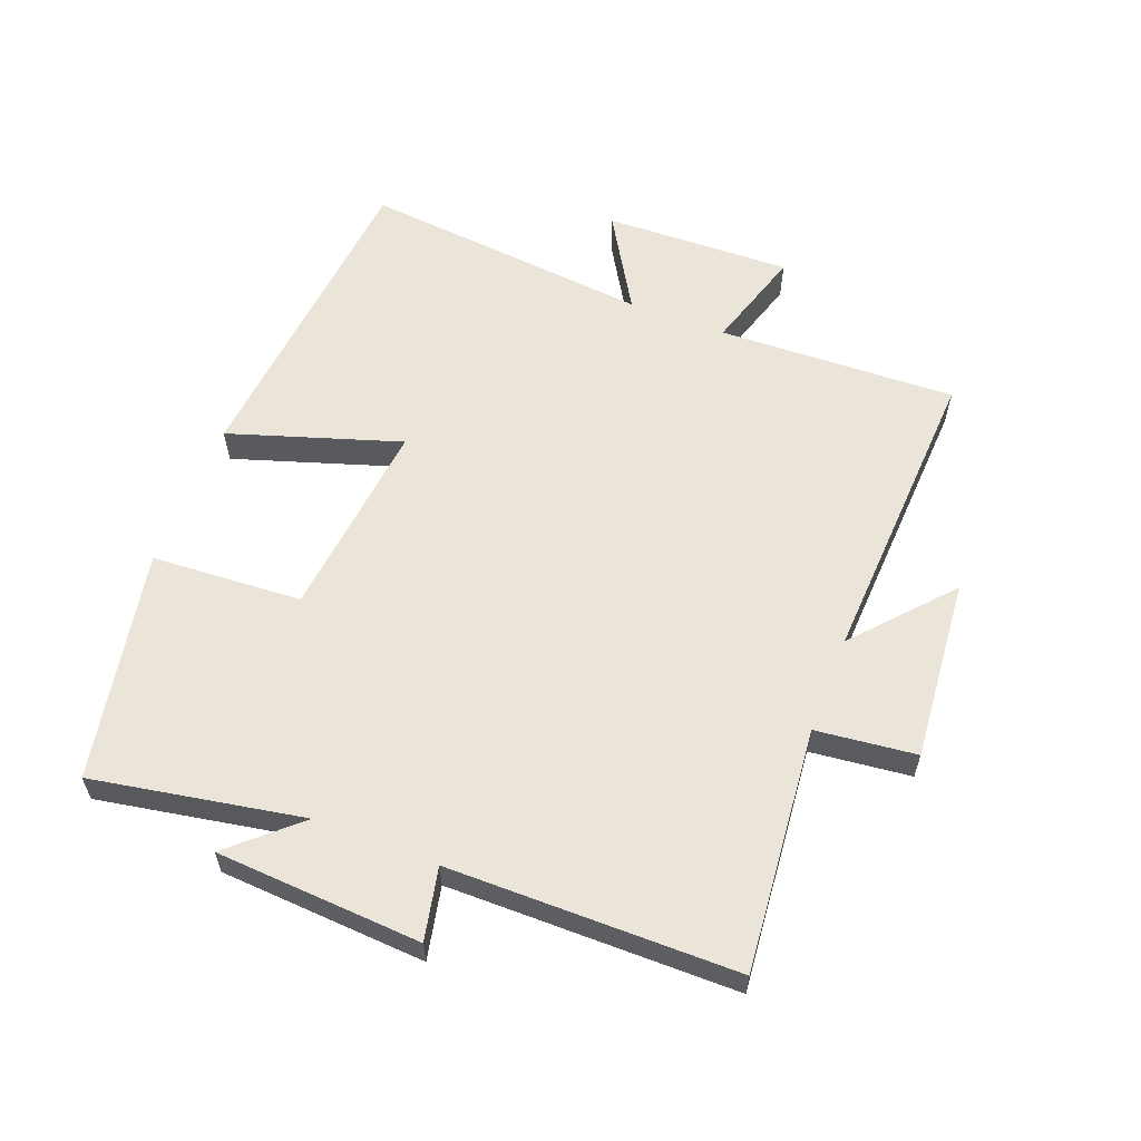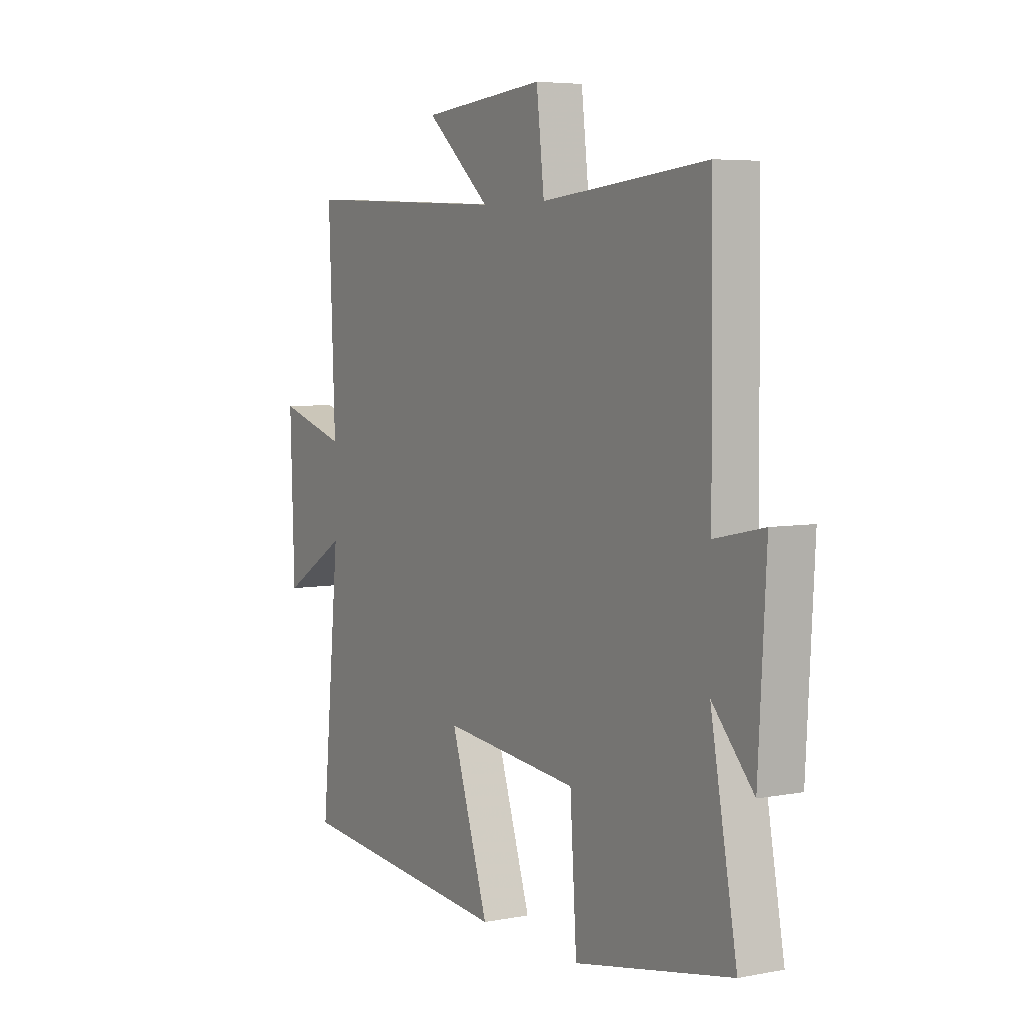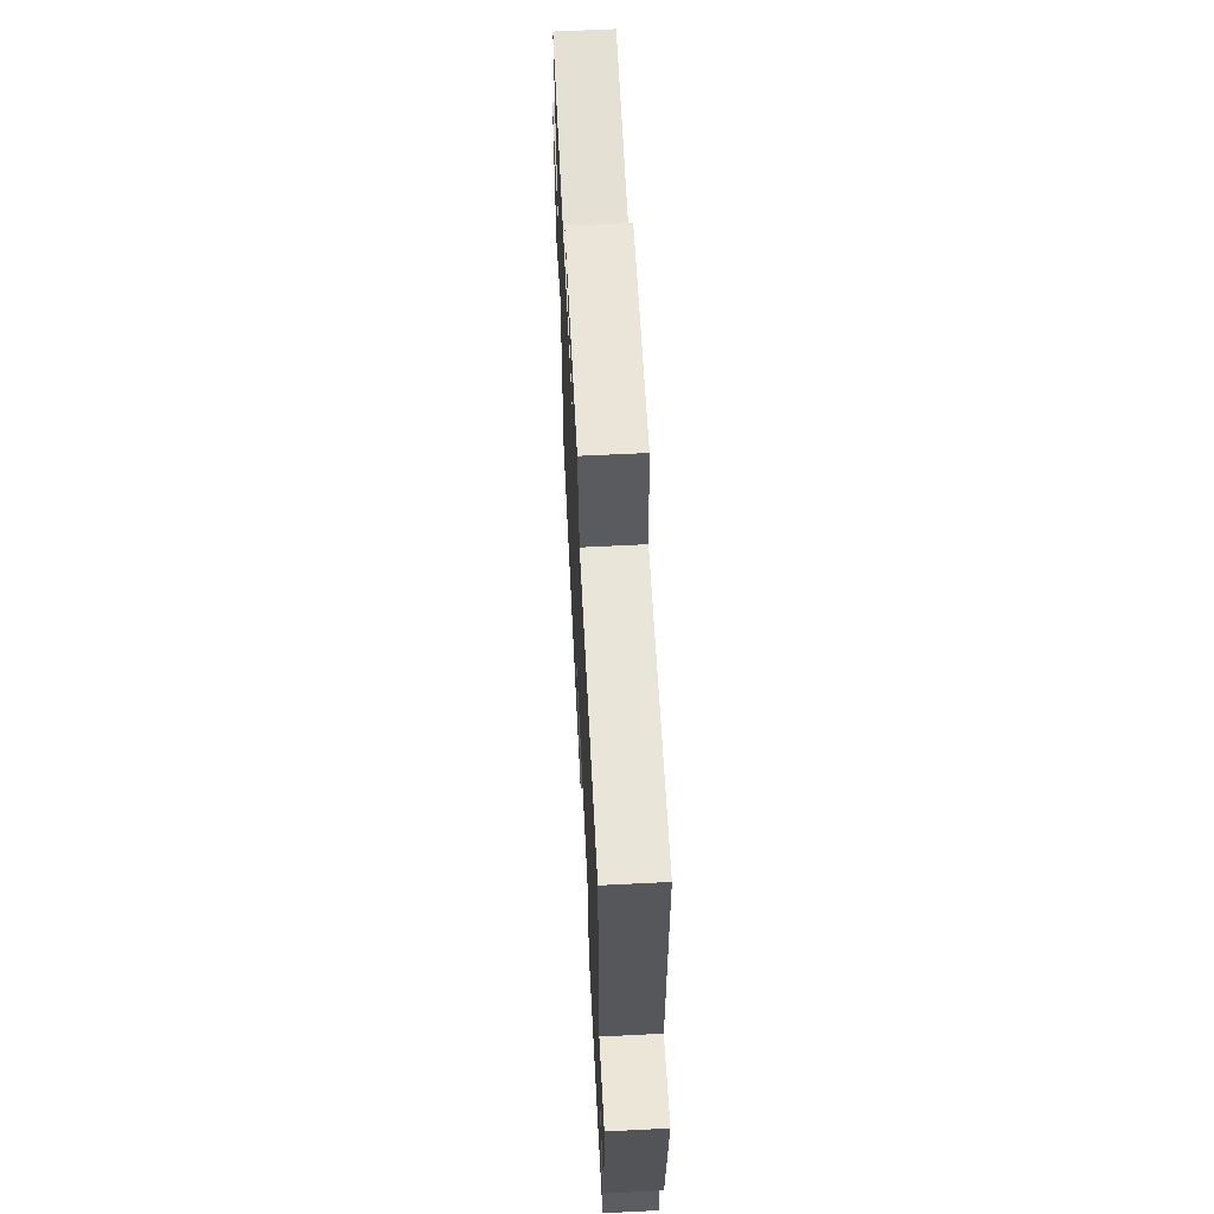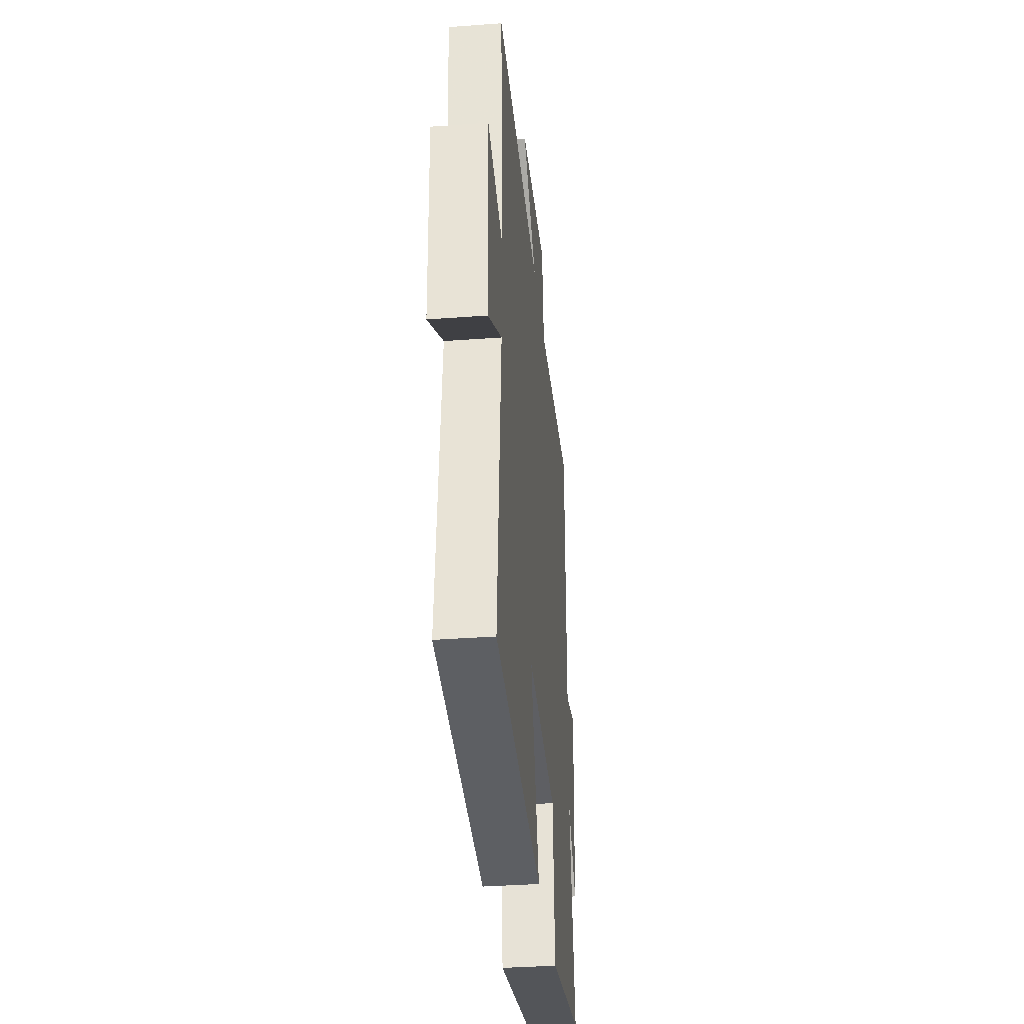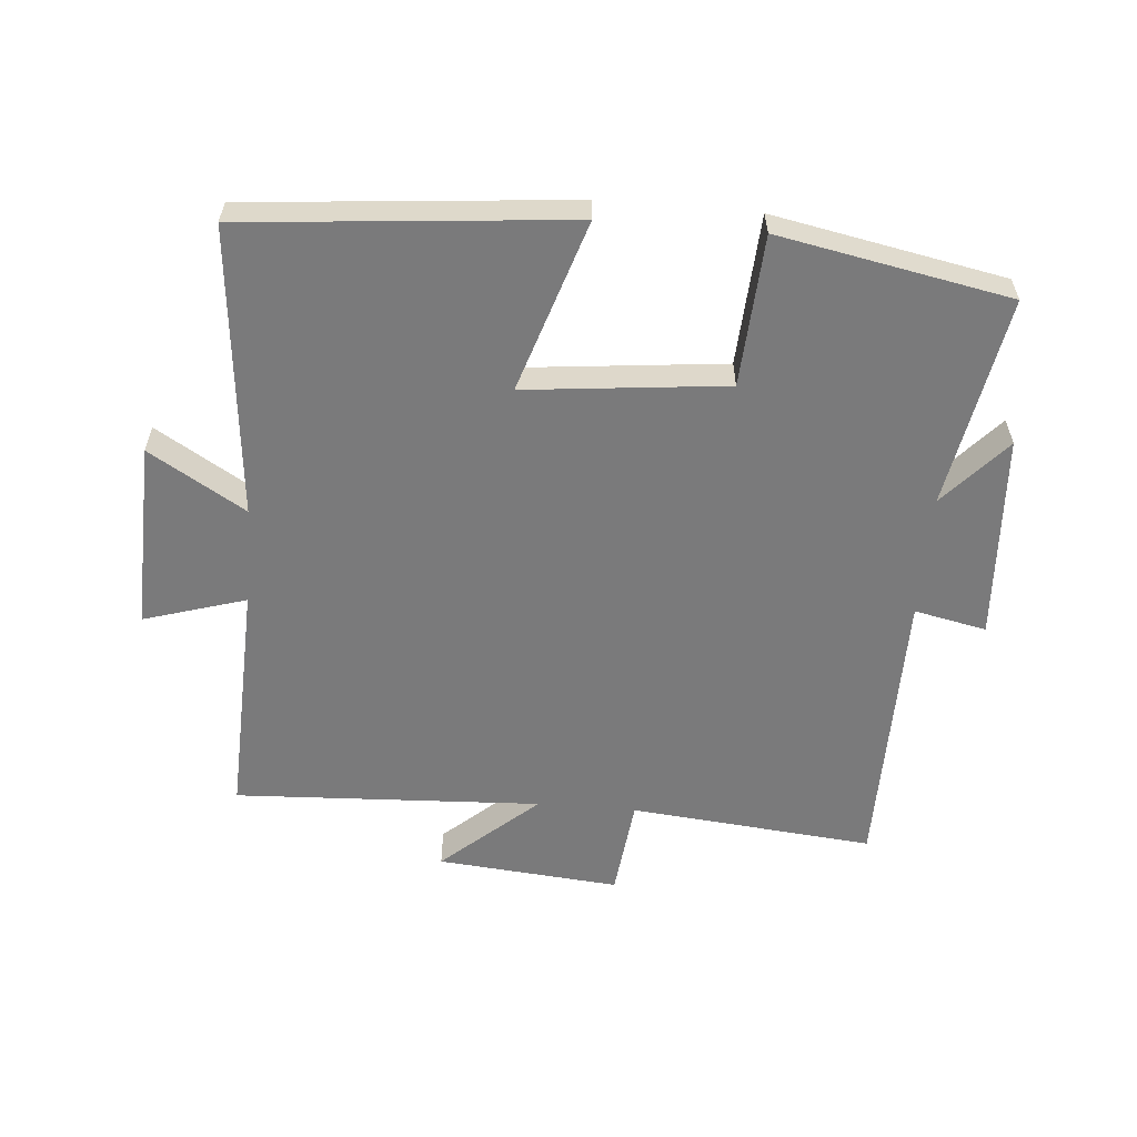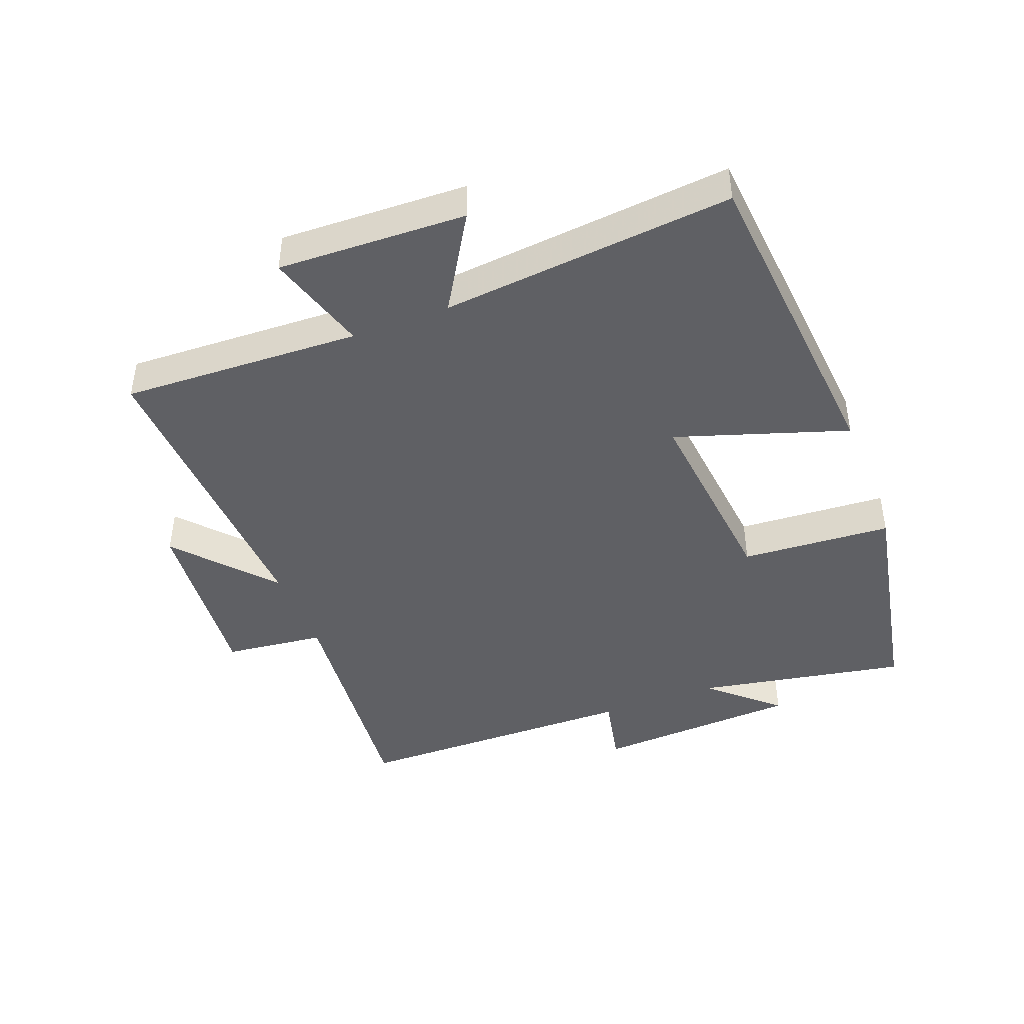
<metadata>
{"format":"obj","ext":"obj","renderer":"f3d","projection":"perspective","resolution":1024,"background":"white","views":[{"elev":59.2,"azim":-68.7,"up":"+Y"},{"elev":5.3,"azim":-120.7,"up":"+Z"},{"elev":63.6,"azim":-92.9,"up":"+Z"},{"elev":-35.3,"azim":95.7,"up":"+Z"},{"elev":-58.1,"azim":175.3,"up":"+Y"},{"elev":-43.9,"azim":111.0,"up":"+Y"}]}
</metadata>
<code>
v -0.496 0.07 0.537
v -0.117 0.07 0.5
v -0.099 0.07 0.656
v 0.185 0.07 0.63
v 0.037 0.07 0.5
v 0.515 0.07 0.522
v 0.5 0.07 0.151
v 0.659 0.07 0.199
v 0.649 0.07 -0.093
v 0.5 0.07 -0.003
v 0.543 0.07 -0.455
v 0.039 0.07 -0.5
v 0.126 0.07 -0.234
v -0.186 0.07 -0.266
v -0.201 0.07 -0.5
v -0.56 0.07 -0.43
v -0.5 0.07 -0.103
v -0.594 0.07 -0.207
v -0.612 0.07 0.113
v -0.5 0.07 0.089
v -0.496 0 0.537
v -0.117 0 0.5
v -0.099 0 0.656
v 0.185 0 0.63
v 0.037 0 0.5
v 0.515 0 0.522
v 0.5 0 0.151
v 0.659 0 0.199
v 0.649 0 -0.093
v 0.5 0 -0.003
v 0.543 0 -0.455
v 0.039 0 -0.5
v 0.126 0 -0.234
v -0.186 0 -0.266
v -0.201 0 -0.5
v -0.56 0 -0.43
v -0.5 0 -0.103
v -0.594 0 -0.207
v -0.612 0 0.113
v -0.5 0 0.089
f 17 18 19 20
f 17 20 1 2
f 14 15 16 17
f 13 14 17 2
f 10 11 12 13
f 10 13 2
f 7 8 9 10
f 7 10 2
f 5 6 7
f 5 7 2
f 2 3 4 5
f 40 39 38 37
f 22 21 40 37
f 37 36 35 34
f 22 37 34 33
f 33 32 31 30
f 22 33 30
f 30 29 28 27
f 22 30 27
f 27 26 25
f 22 27 25
f 25 24 23 22
f 1 21 22 2
f 2 22 23 3
f 3 23 24 4
f 4 24 25 5
f 5 25 26 6
f 6 26 27 7
f 7 27 28 8
f 8 28 29 9
f 9 29 30 10
f 10 30 31 11
f 11 31 32 12
f 12 32 33 13
f 13 33 34 14
f 14 34 35 15
f 15 35 36 16
f 16 36 37 17
f 17 37 38 18
f 18 38 39 19
f 19 39 40 20
f 20 40 21 1

</code>
